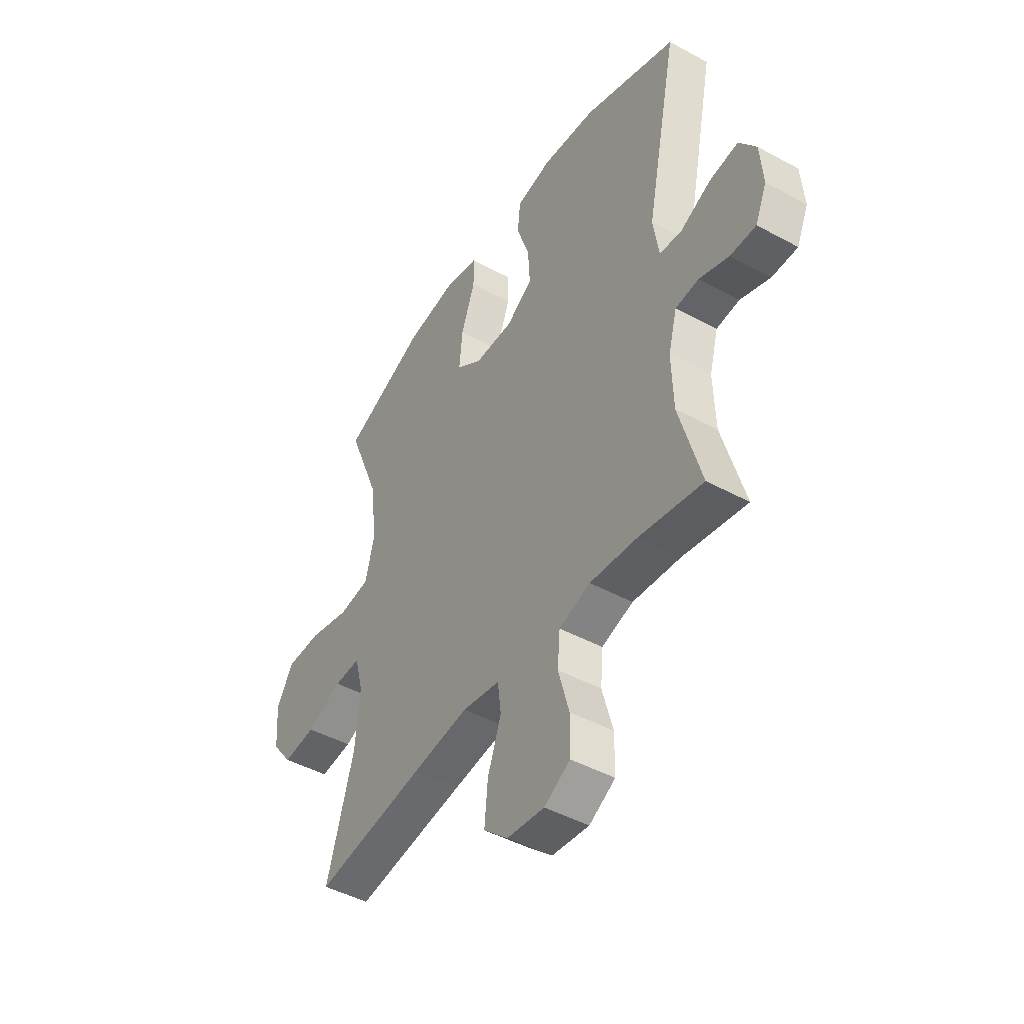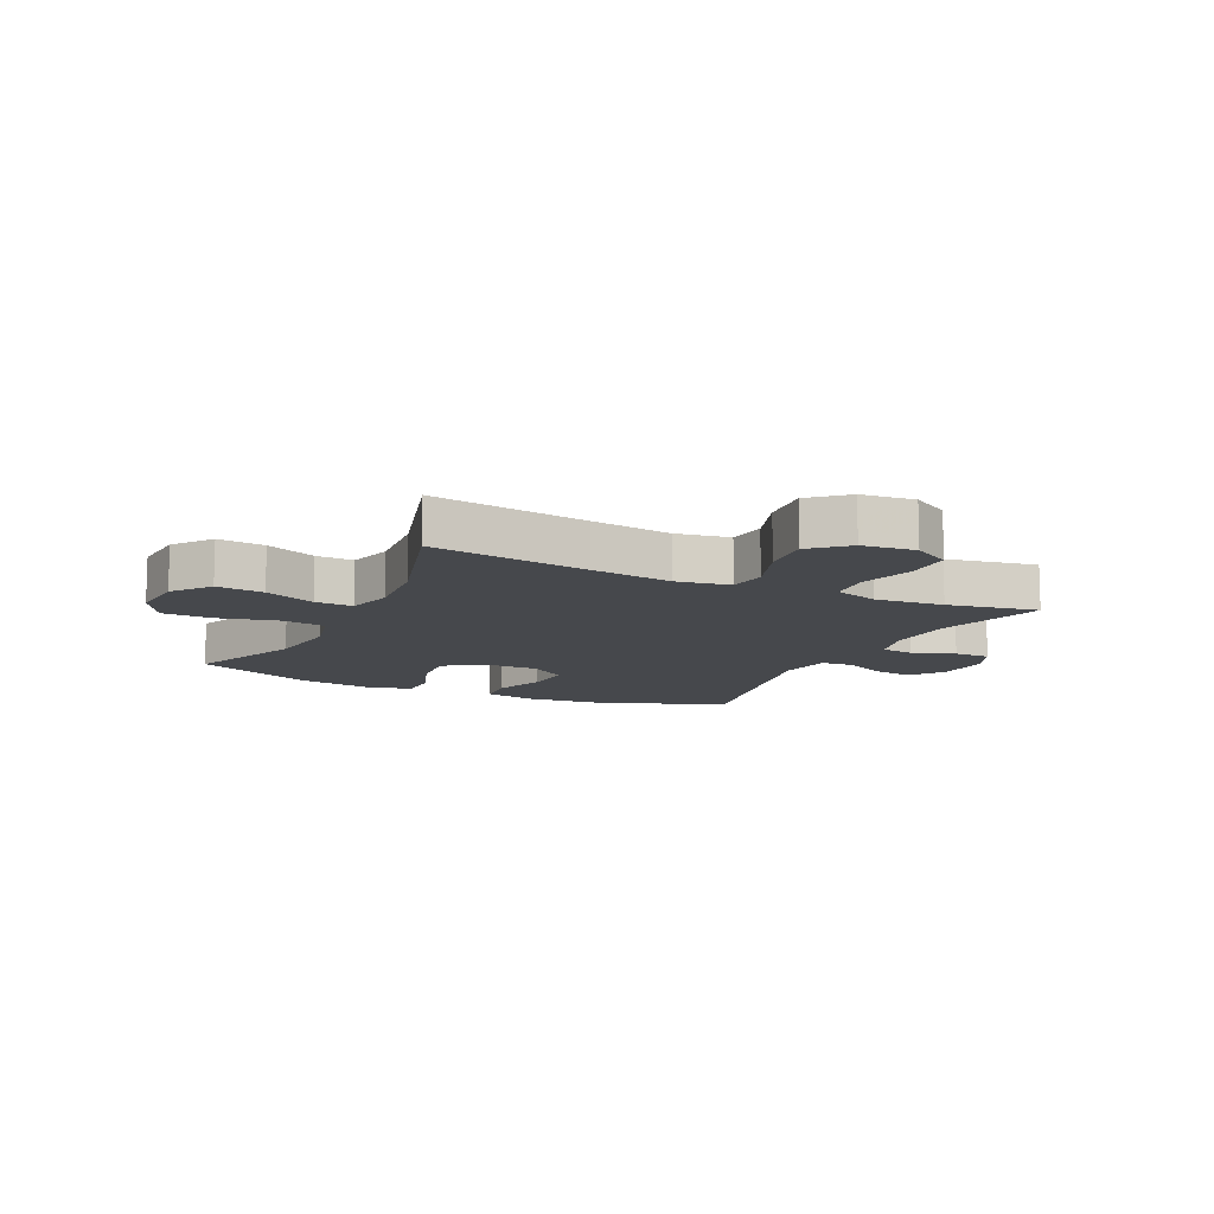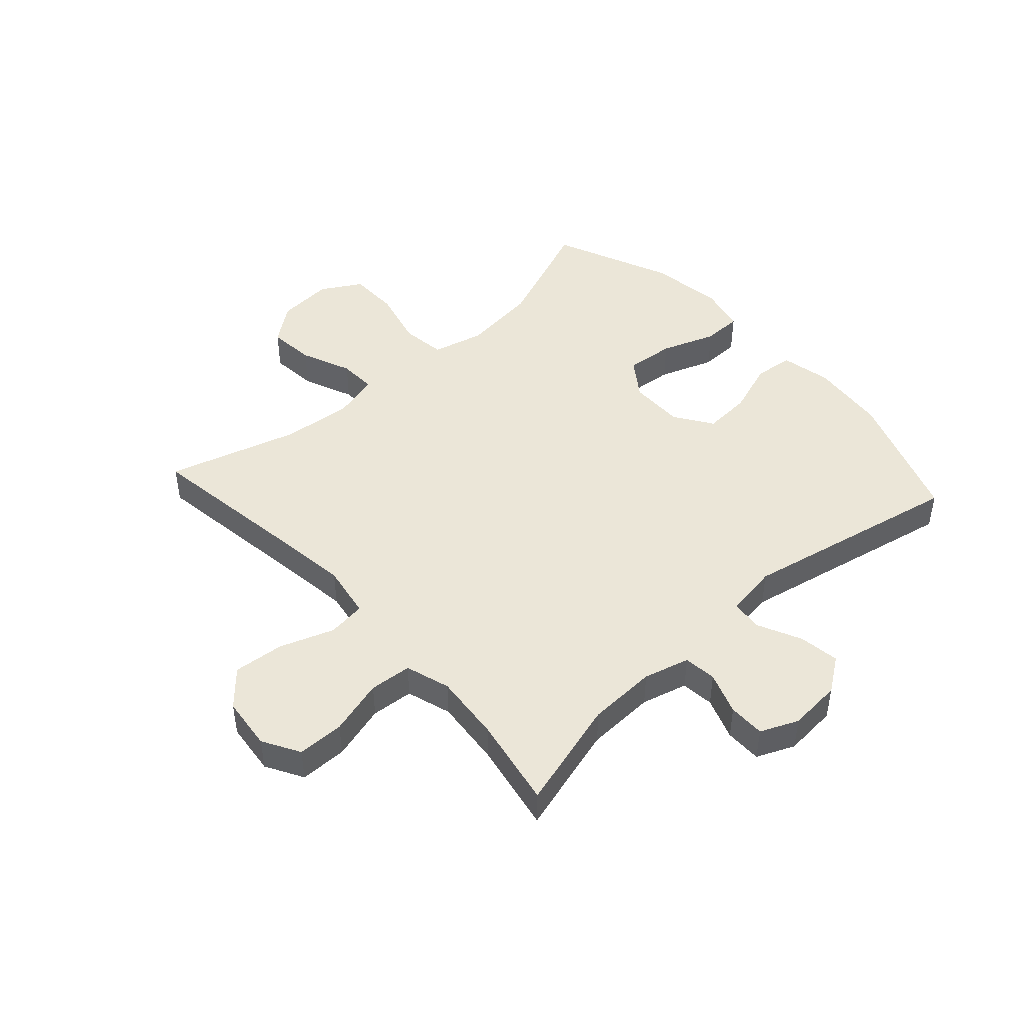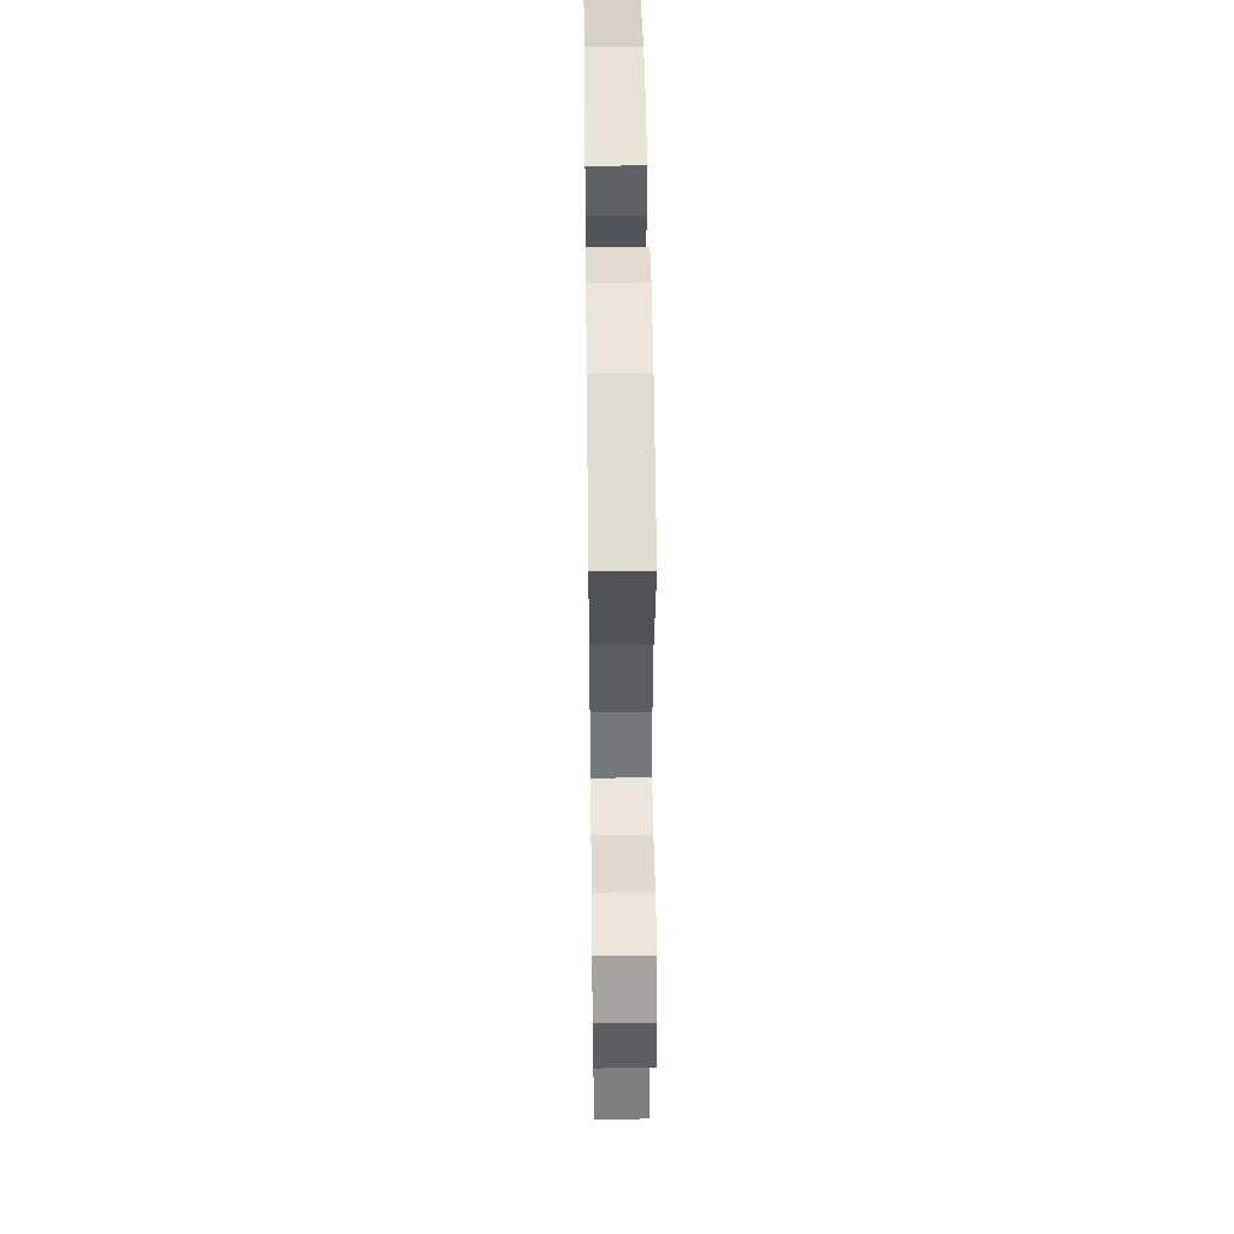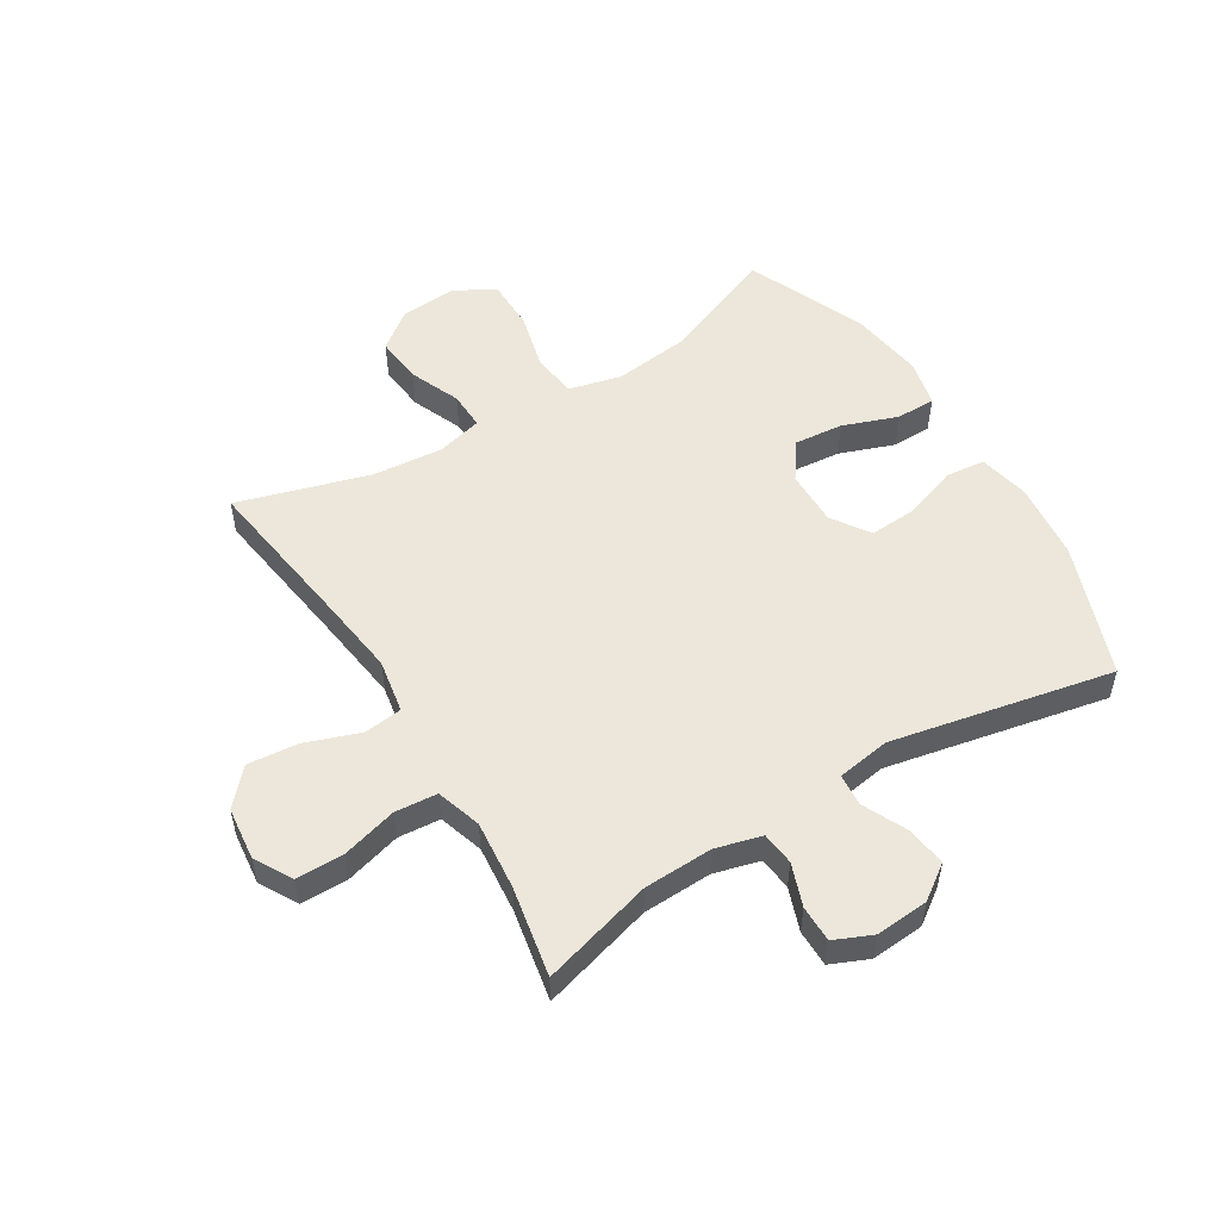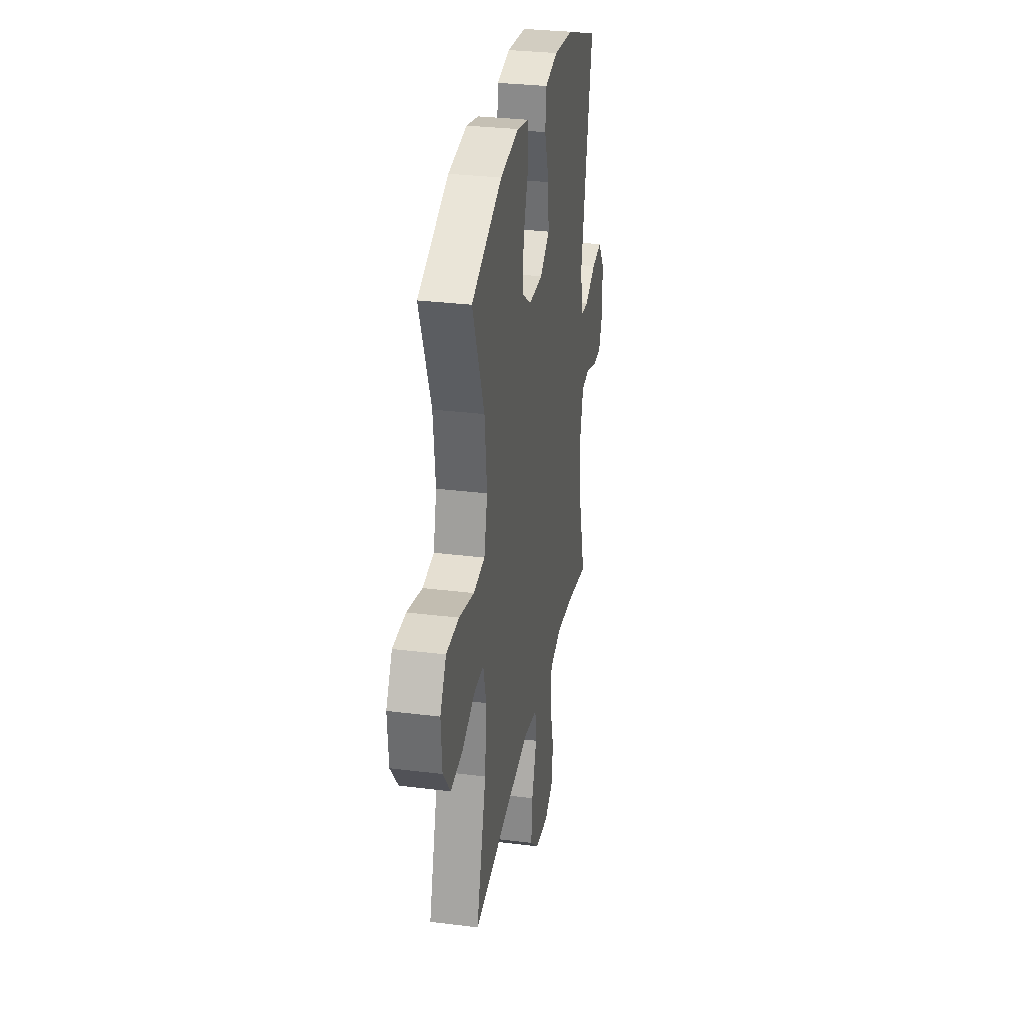
<metadata>
{"format":"obj","ext":"obj","renderer":"f3d","projection":"perspective","resolution":1024,"background":"white","views":[{"elev":-45.8,"azim":-122.0,"up":"+Z"},{"elev":-11.4,"azim":154.2,"up":"+Y"},{"elev":46.3,"azim":-132.2,"up":"+Y"},{"elev":47.1,"azim":89.3,"up":"+Z"},{"elev":52.9,"azim":-121.5,"up":"+Y"},{"elev":30.6,"azim":100.2,"up":"+Z"}]}
</metadata>
<code>
v -0.5 0.07 0.5
v -0.275 0.07 0.582
v -0.144 0.07 0.596
v -0.058 0.07 0.578
v -0.051 0.07 0.511
v -0.082 0.07 0.421
v -0.087 0.07 0.34
v -0.023 0.07 0.297
v 0.071 0.07 0.298
v 0.134 0.07 0.343
v 0.126 0.07 0.426
v 0.092 0.07 0.519
v 0.093 0.07 0.586
v 0.173 0.07 0.604
v 0.297 0.07 0.586
v 0.5 0.07 0.5
v 0.422 0.07 0.304
v 0.407 0.07 0.175
v 0.429 0.07 0.087
v 0.504 0.07 0.077
v 0.604 0.07 0.102
v 0.689 0.07 0.101
v 0.729 0.07 0.033
v 0.722 0.07 -0.062
v 0.673 0.07 -0.126
v 0.593 0.07 -0.118
v 0.507 0.07 -0.082
v 0.443 0.07 -0.08
v 0.423 0.07 -0.157
v 0.434 0.07 -0.277
v 0.5 0.07 -0.5
v 0.233 0.07 -0.462
v 0.096 0.07 -0.444
v 0.005 0.07 -0.46
v -0.003 0.07 -0.525
v 0.03 0.07 -0.617
v 0.038 0.07 -0.703
v -0.021 0.07 -0.756
v -0.111 0.07 -0.766
v -0.174 0.07 -0.73
v -0.175 0.07 -0.65
v -0.149 0.07 -0.556
v -0.155 0.07 -0.484
v -0.231 0.07 -0.46
v -0.347 0.07 -0.471
v -0.5 0.07 -0.5
v -0.447 0.07 -0.312
v -0.443 0.07 -0.195
v -0.464 0.07 -0.117
v -0.52 0.07 -0.111
v -0.592 0.07 -0.137
v -0.654 0.07 -0.137
v -0.682 0.07 -0.073
v -0.675 0.07 0.017
v -0.634 0.07 0.075
v -0.565 0.07 0.065
v -0.491 0.07 0.03
v -0.437 0.07 0.035
v -0.423 0.07 0.125
v -0.5 0 0.5
v -0.275 0 0.582
v -0.144 0 0.596
v -0.058 0 0.578
v -0.051 0 0.511
v -0.082 0 0.421
v -0.087 0 0.34
v -0.023 0 0.297
v 0.071 0 0.298
v 0.134 0 0.343
v 0.126 0 0.426
v 0.092 0 0.519
v 0.093 0 0.586
v 0.173 0 0.604
v 0.297 0 0.586
v 0.5 0 0.5
v 0.422 0 0.304
v 0.407 0 0.175
v 0.429 0 0.087
v 0.504 0 0.077
v 0.604 0 0.102
v 0.689 0 0.101
v 0.729 0 0.033
v 0.722 0 -0.062
v 0.673 0 -0.126
v 0.593 0 -0.118
v 0.507 0 -0.082
v 0.443 0 -0.08
v 0.423 0 -0.157
v 0.434 0 -0.277
v 0.5 0 -0.5
v 0.233 0 -0.462
v 0.096 0 -0.444
v 0.005 0 -0.46
v -0.003 0 -0.525
v 0.03 0 -0.617
v 0.038 0 -0.703
v -0.021 0 -0.756
v -0.111 0 -0.766
v -0.174 0 -0.73
v -0.175 0 -0.65
v -0.149 0 -0.556
v -0.155 0 -0.484
v -0.231 0 -0.46
v -0.347 0 -0.471
v -0.5 0 -0.5
v -0.447 0 -0.312
v -0.443 0 -0.195
v -0.464 0 -0.117
v -0.52 0 -0.111
v -0.592 0 -0.137
v -0.654 0 -0.137
v -0.682 0 -0.073
v -0.675 0 0.017
v -0.634 0 0.075
v -0.565 0 0.065
v -0.491 0 0.03
v -0.437 0 0.035
v -0.423 0 0.125
f 55 56 57
f 54 55 57
f 53 54 57
f 52 53 57
f 51 52 57
f 50 51 57
f 49 50 57 58
f 48 49 58
f 45 46 47
f 44 45 47 48
f 48 58 59
f 44 48 59
f 43 44 59
f 40 41 42
f 39 40 42
f 38 39 42
f 37 38 42
f 36 37 42
f 35 36 42
f 34 35 42 43
f 30 31 32
f 29 30 32 33
f 43 59 1
f 34 43 1
f 33 34 1
f 29 33 1
f 28 29 1
f 25 26 27
f 24 25 27
f 23 24 27
f 22 23 27
f 21 22 27
f 20 21 27
f 15 16 17
f 14 15 17
f 13 14 17
f 12 13 17
f 11 12 17
f 10 11 17 18
f 9 10 18 19
f 4 5 6
f 3 4 6
f 2 3 6
f 1 2 6
f 1 6 7
f 28 1 7 8
f 19 20 27 28
f 8 9 19 28
f 116 115 114
f 116 114 113
f 116 113 112
f 116 112 111
f 116 111 110
f 116 110 109
f 117 116 109 108
f 117 108 107
f 106 105 104
f 107 106 104 103
f 118 117 107
f 118 107 103
f 118 103 102
f 101 100 99
f 101 99 98
f 101 98 97
f 101 97 96
f 101 96 95
f 101 95 94
f 102 101 94 93
f 91 90 89
f 92 91 89 88
f 60 118 102
f 60 102 93
f 60 93 92
f 60 92 88
f 60 88 87
f 86 85 84
f 86 84 83
f 86 83 82
f 86 82 81
f 86 81 80
f 86 80 79
f 76 75 74
f 76 74 73
f 76 73 72
f 76 72 71
f 76 71 70
f 77 76 70 69
f 78 77 69 68
f 65 64 63
f 65 63 62
f 65 62 61
f 65 61 60
f 66 65 60
f 67 66 60 87
f 87 86 79 78
f 87 78 68 67
f 1 60 61 2
f 2 61 62 3
f 3 62 63 4
f 4 63 64 5
f 5 64 65 6
f 6 65 66 7
f 7 66 67 8
f 8 67 68 9
f 9 68 69 10
f 10 69 70 11
f 11 70 71 12
f 12 71 72 13
f 13 72 73 14
f 14 73 74 15
f 15 74 75 16
f 16 75 76 17
f 17 76 77 18
f 18 77 78 19
f 19 78 79 20
f 20 79 80 21
f 21 80 81 22
f 22 81 82 23
f 23 82 83 24
f 24 83 84 25
f 25 84 85 26
f 26 85 86 27
f 27 86 87 28
f 28 87 88 29
f 29 88 89 30
f 30 89 90 31
f 31 90 91 32
f 32 91 92 33
f 33 92 93 34
f 34 93 94 35
f 35 94 95 36
f 36 95 96 37
f 37 96 97 38
f 38 97 98 39
f 39 98 99 40
f 40 99 100 41
f 41 100 101 42
f 42 101 102 43
f 43 102 103 44
f 44 103 104 45
f 45 104 105 46
f 46 105 106 47
f 47 106 107 48
f 48 107 108 49
f 49 108 109 50
f 50 109 110 51
f 51 110 111 52
f 52 111 112 53
f 53 112 113 54
f 54 113 114 55
f 55 114 115 56
f 56 115 116 57
f 57 116 117 58
f 58 117 118 59
f 59 118 60 1

</code>
